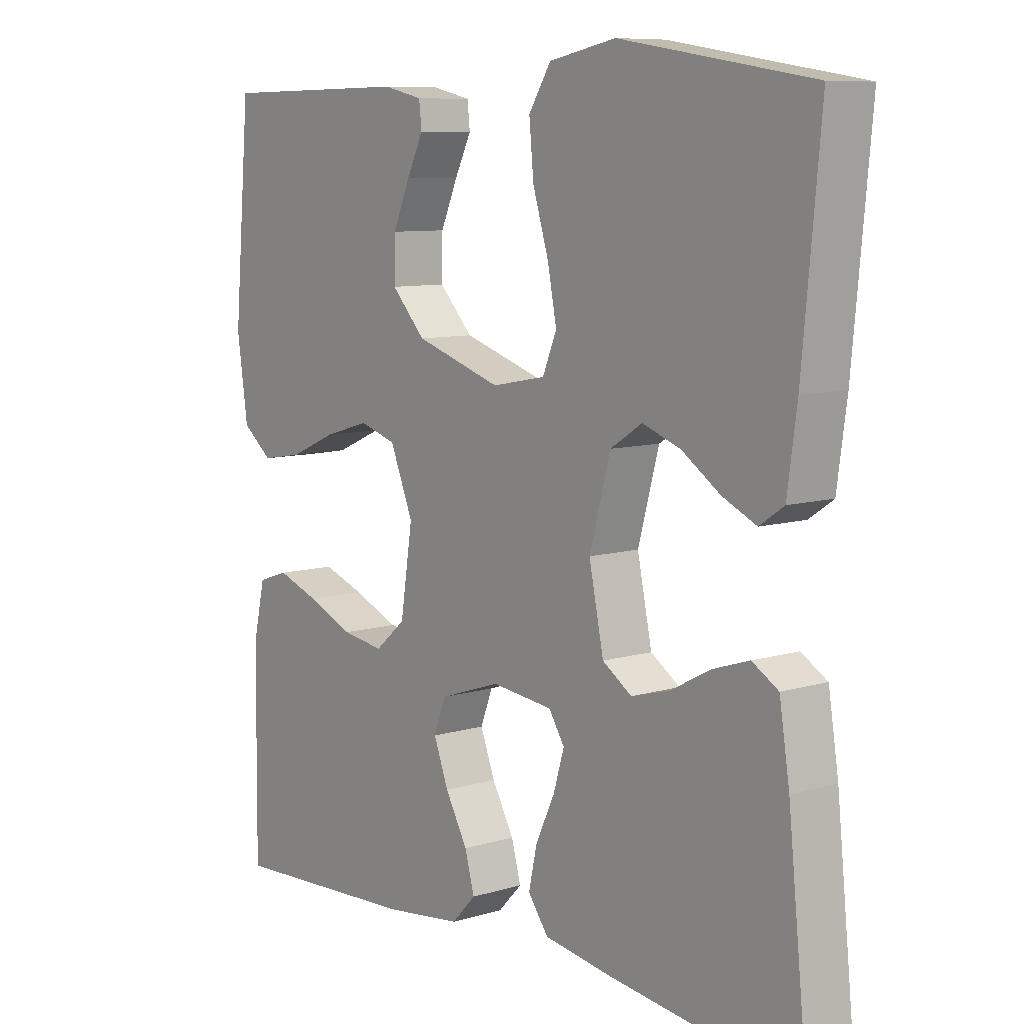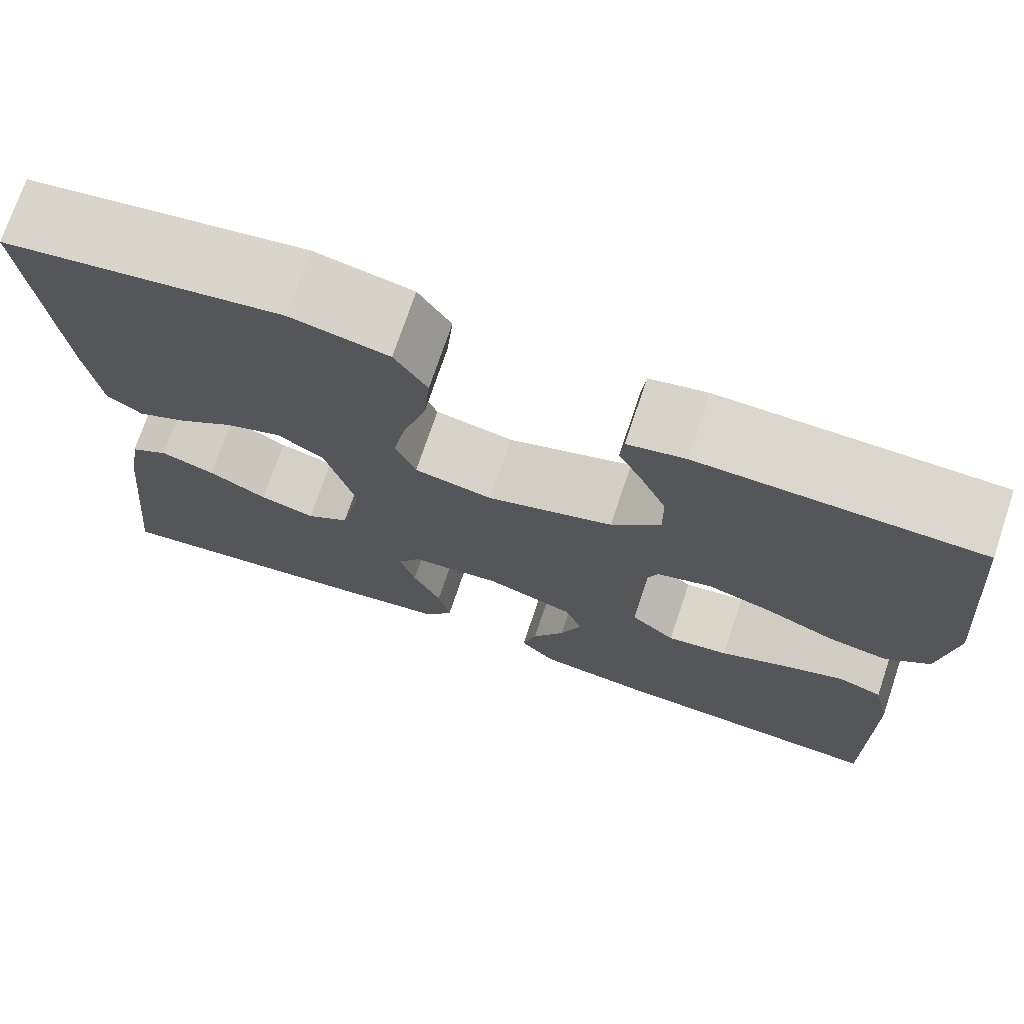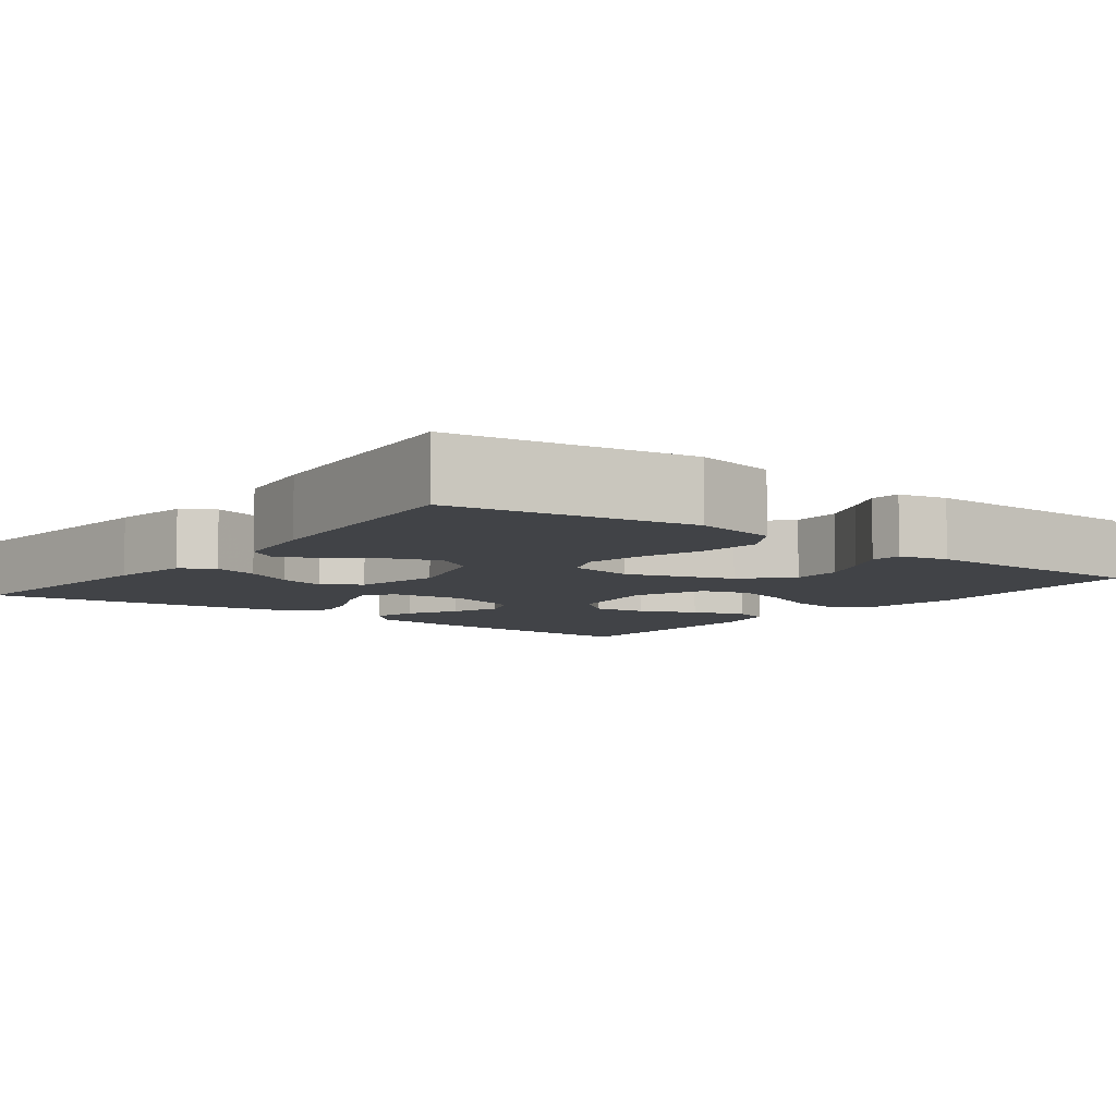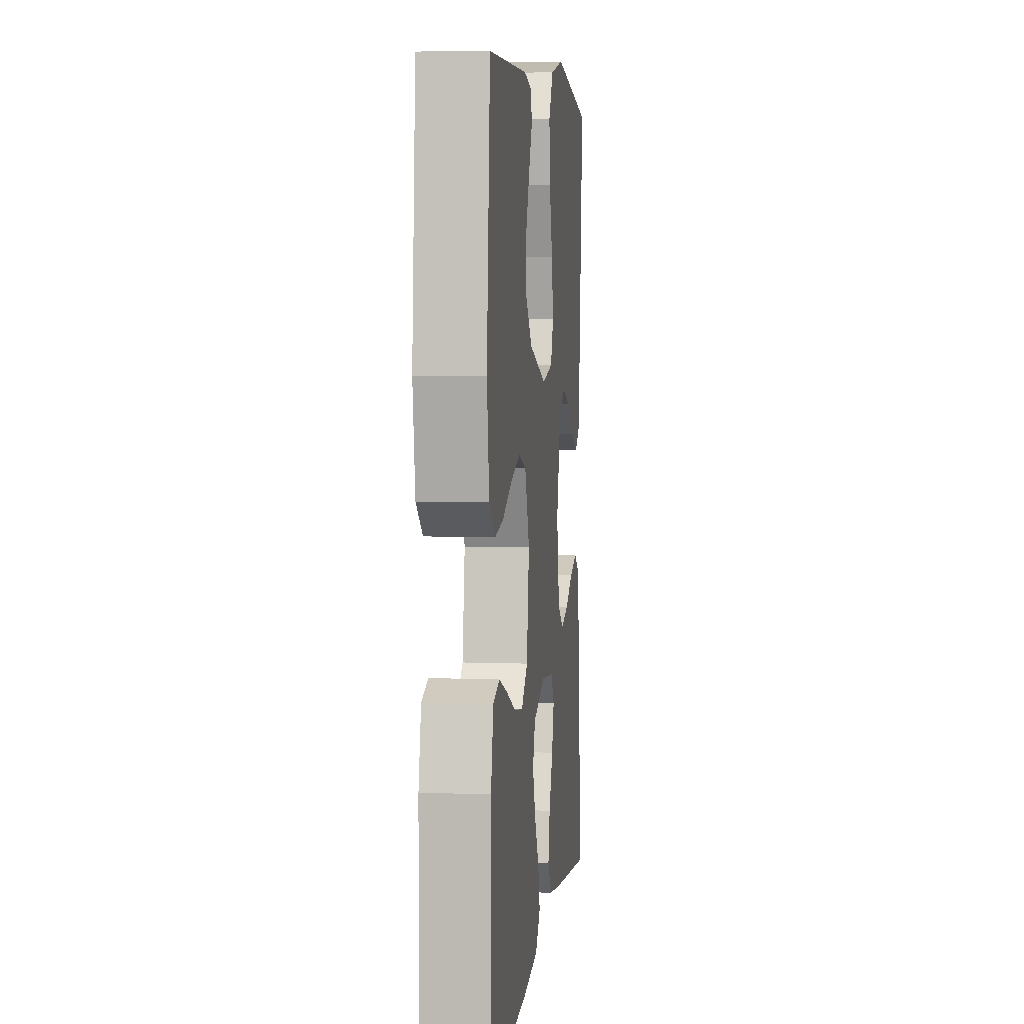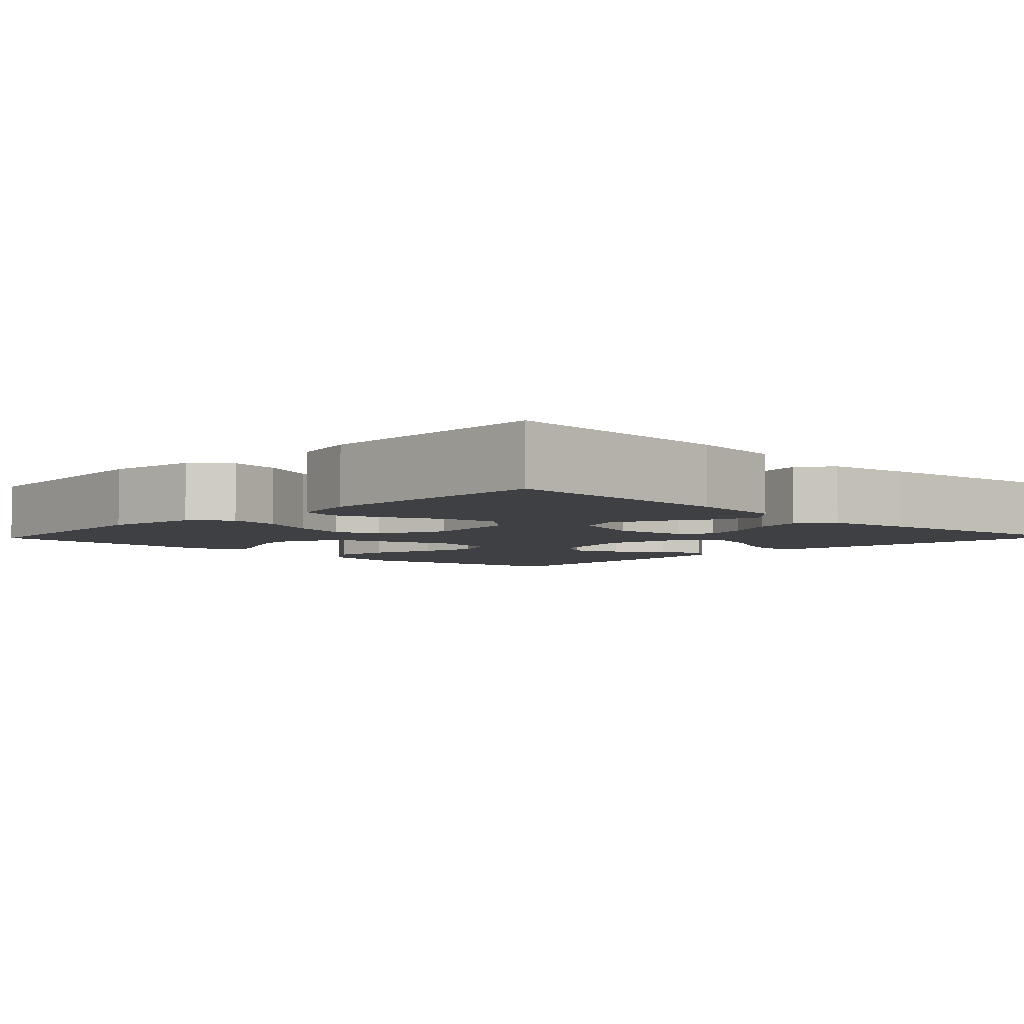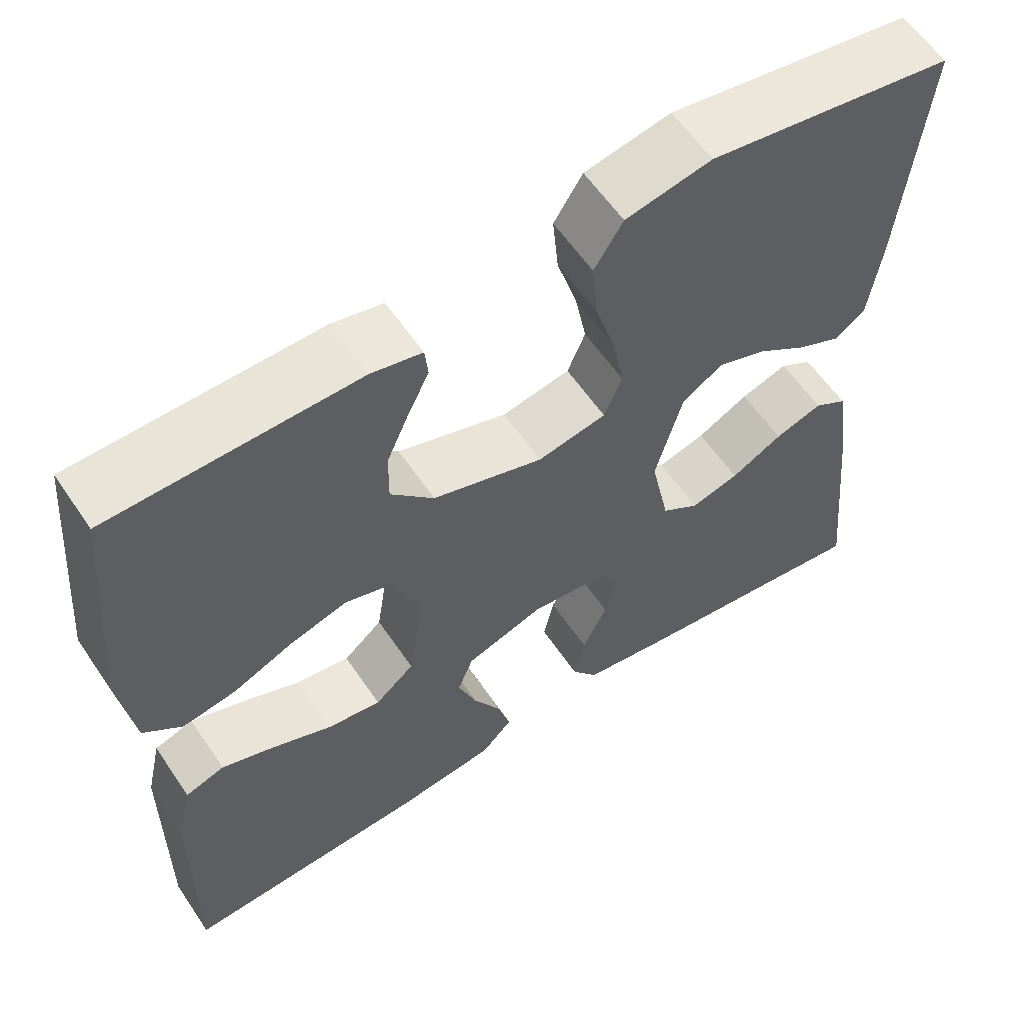
<metadata>
{"format":"obj","ext":"obj","renderer":"f3d","projection":"perspective","resolution":1024,"background":"white","views":[{"elev":8.7,"azim":-129.0,"up":"+Z"},{"elev":73.2,"azim":18.6,"up":"+Z"},{"elev":-7.1,"azim":-37.2,"up":"+Y"},{"elev":5.5,"azim":96.5,"up":"+Z"},{"elev":-4.7,"azim":136.0,"up":"+Y"},{"elev":59.3,"azim":146.1,"up":"+Z"}]}
</metadata>
<code>
v 0.5 0.07 -0.5
v 0.2 0.07 -0.485
v 0.079 0.07 -0.47
v 0.041 0.07 -0.43
v 0.056 0.07 -0.375
v 0.091 0.07 -0.312
v 0.114 0.07 -0.251
v 0.095 0.07 -0.201
v 0 0.07 -0.169
v -0.096 0.07 -0.18
v -0.121 0.07 -0.219
v -0.104 0.07 -0.276
v -0.074 0.07 -0.34
v -0.061 0.07 -0.4
v -0.093 0.07 -0.444
v -0.2 0.07 -0.461
v -0.5 0.07 -0.5
v -0.469 0.07 -0.2
v -0.453 0.07 -0.098
v -0.412 0.07 -0.073
v -0.354 0.07 -0.092
v -0.291 0.07 -0.126
v -0.232 0.07 -0.142
v -0.186 0.07 -0.111
v -0.163 0.07 0
v -0.196 0.07 0.12
v -0.246 0.07 0.152
v -0.306 0.07 0.13
v -0.366 0.07 0.089
v -0.419 0.07 0.064
v -0.457 0.07 0.09
v -0.472 0.07 0.2
v -0.5 0.07 0.5
v -0.2 0.07 0.548
v -0.095 0.07 0.527
v -0.06 0.07 0.471
v -0.067 0.07 0.396
v -0.092 0.07 0.314
v -0.106 0.07 0.241
v -0.084 0.07 0.188
v 0 0.07 0.172
v 0.135 0.07 0.216
v 0.188 0.07 0.273
v 0.187 0.07 0.337
v 0.16 0.07 0.399
v 0.134 0.07 0.452
v 0.138 0.07 0.49
v 0.2 0.07 0.504
v 0.5 0.07 0.5
v 0.526 0.07 0.2
v 0.509 0.07 0.081
v 0.462 0.07 0.043
v 0.397 0.07 0.054
v 0.324 0.07 0.086
v 0.253 0.07 0.107
v 0.195 0.07 0.089
v 0.159 0.07 0
v 0.178 0.07 -0.124
v 0.226 0.07 -0.165
v 0.292 0.07 -0.155
v 0.364 0.07 -0.124
v 0.43 0.07 -0.1
v 0.478 0.07 -0.116
v 0.497 0.07 -0.2
v 0.5 0 -0.5
v 0.2 0 -0.485
v 0.079 0 -0.47
v 0.041 0 -0.43
v 0.056 0 -0.375
v 0.091 0 -0.312
v 0.114 0 -0.251
v 0.095 0 -0.201
v 0 0 -0.169
v -0.096 0 -0.18
v -0.121 0 -0.219
v -0.104 0 -0.276
v -0.074 0 -0.34
v -0.061 0 -0.4
v -0.093 0 -0.444
v -0.2 0 -0.461
v -0.5 0 -0.5
v -0.469 0 -0.2
v -0.453 0 -0.098
v -0.412 0 -0.073
v -0.354 0 -0.092
v -0.291 0 -0.126
v -0.232 0 -0.142
v -0.186 0 -0.111
v -0.163 0 0
v -0.196 0 0.12
v -0.246 0 0.152
v -0.306 0 0.13
v -0.366 0 0.089
v -0.419 0 0.064
v -0.457 0 0.09
v -0.472 0 0.2
v -0.5 0 0.5
v -0.2 0 0.548
v -0.095 0 0.527
v -0.06 0 0.471
v -0.067 0 0.396
v -0.092 0 0.314
v -0.106 0 0.241
v -0.084 0 0.188
v 0 0 0.172
v 0.135 0 0.216
v 0.188 0 0.273
v 0.187 0 0.337
v 0.16 0 0.399
v 0.134 0 0.452
v 0.138 0 0.49
v 0.2 0 0.504
v 0.5 0 0.5
v 0.526 0 0.2
v 0.509 0 0.081
v 0.462 0 0.043
v 0.397 0 0.054
v 0.324 0 0.086
v 0.253 0 0.107
v 0.195 0 0.089
v 0.159 0 0
v 0.178 0 -0.124
v 0.226 0 -0.165
v 0.292 0 -0.155
v 0.364 0 -0.124
v 0.43 0 -0.1
v 0.478 0 -0.116
v 0.497 0 -0.2
f 60 61 62 63
f 60 63 64 1
f 51 52 53 54
f 51 54 55
f 50 51 55
f 49 50 55 56
f 45 46 47 48
f 44 45 48 49
f 43 44 49 56
f 35 36 37 38
f 35 38 39
f 34 35 39
f 33 34 39
f 32 33 39 40
f 28 29 30 31
f 27 28 31 32
f 19 20 21 22
f 19 22 23
f 18 19 23
f 17 18 23
f 16 17 23 24
f 12 13 14 15
f 11 12 15 16
f 3 4 5 6
f 3 6 7
f 2 3 7
f 59 60 1 2
f 58 59 2 7
f 57 58 7 8
f 42 43 56 57
f 41 42 57 8
f 27 32 40 41
f 26 27 41
f 25 26 41 8
f 11 16 24 25
f 10 11 25
f 9 10 25
f 8 9 25
f 127 126 125 124
f 65 128 127 124
f 118 117 116 115
f 119 118 115
f 119 115 114
f 120 119 114 113
f 112 111 110 109
f 113 112 109 108
f 120 113 108 107
f 102 101 100 99
f 103 102 99
f 103 99 98
f 103 98 97
f 104 103 97 96
f 95 94 93 92
f 96 95 92 91
f 86 85 84 83
f 87 86 83
f 87 83 82
f 87 82 81
f 88 87 81 80
f 79 78 77 76
f 80 79 76 75
f 70 69 68 67
f 71 70 67
f 71 67 66
f 66 65 124 123
f 71 66 123 122
f 72 71 122 121
f 121 120 107 106
f 72 121 106 105
f 105 104 96 91
f 105 91 90
f 72 105 90 89
f 89 88 80 75
f 89 75 74
f 89 74 73
f 89 73 72
f 1 65 66 2
f 2 66 67 3
f 3 67 68 4
f 4 68 69 5
f 5 69 70 6
f 6 70 71 7
f 7 71 72 8
f 8 72 73 9
f 9 73 74 10
f 10 74 75 11
f 11 75 76 12
f 12 76 77 13
f 13 77 78 14
f 14 78 79 15
f 15 79 80 16
f 16 80 81 17
f 17 81 82 18
f 18 82 83 19
f 19 83 84 20
f 20 84 85 21
f 21 85 86 22
f 22 86 87 23
f 23 87 88 24
f 24 88 89 25
f 25 89 90 26
f 26 90 91 27
f 27 91 92 28
f 28 92 93 29
f 29 93 94 30
f 30 94 95 31
f 31 95 96 32
f 32 96 97 33
f 33 97 98 34
f 34 98 99 35
f 35 99 100 36
f 36 100 101 37
f 37 101 102 38
f 38 102 103 39
f 39 103 104 40
f 40 104 105 41
f 41 105 106 42
f 42 106 107 43
f 43 107 108 44
f 44 108 109 45
f 45 109 110 46
f 46 110 111 47
f 47 111 112 48
f 48 112 113 49
f 49 113 114 50
f 50 114 115 51
f 51 115 116 52
f 52 116 117 53
f 53 117 118 54
f 54 118 119 55
f 55 119 120 56
f 56 120 121 57
f 57 121 122 58
f 58 122 123 59
f 59 123 124 60
f 60 124 125 61
f 61 125 126 62
f 62 126 127 63
f 63 127 128 64
f 64 128 65 1

</code>
